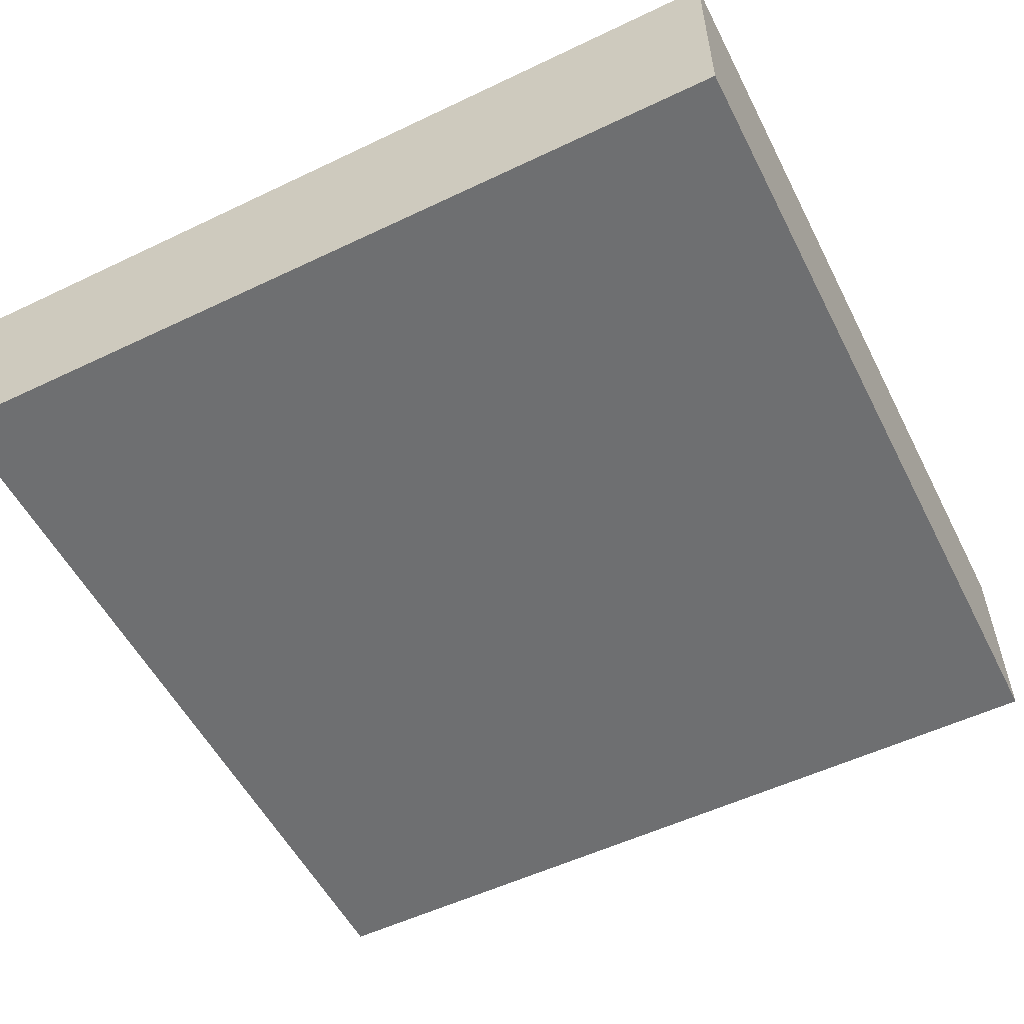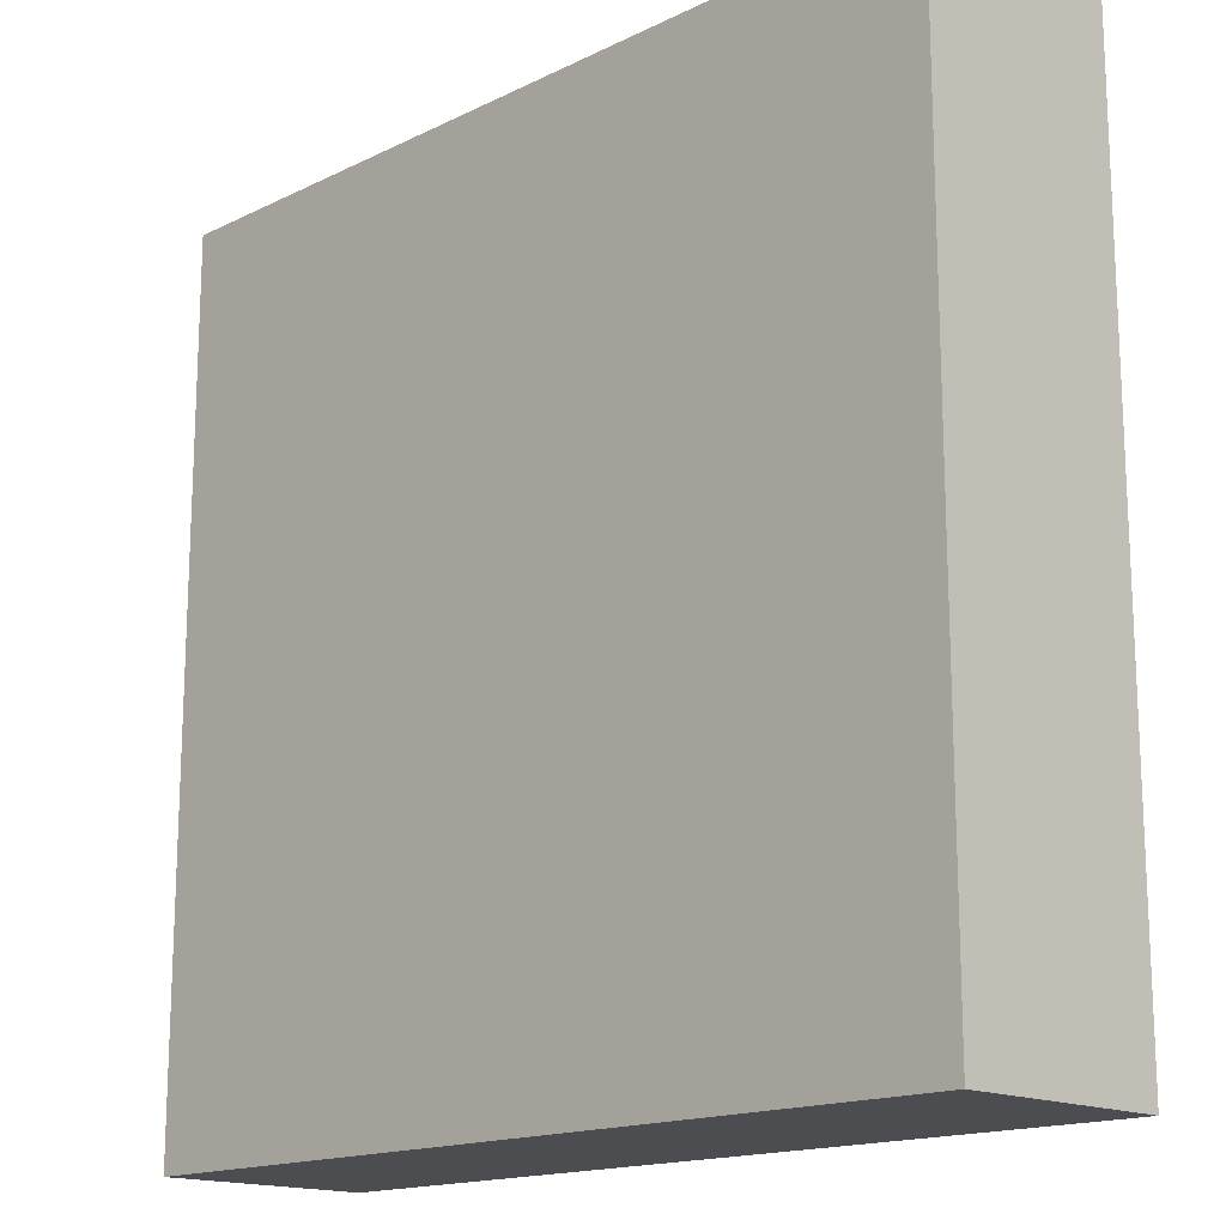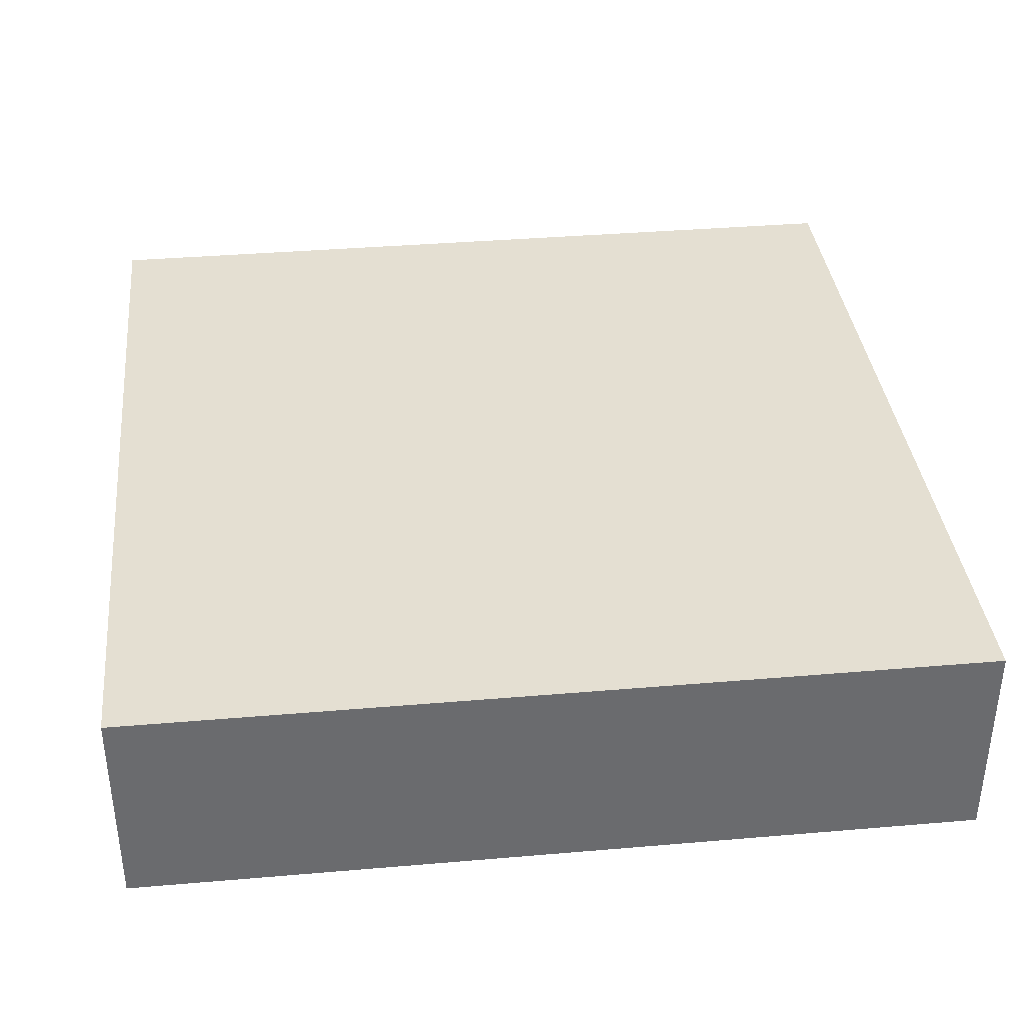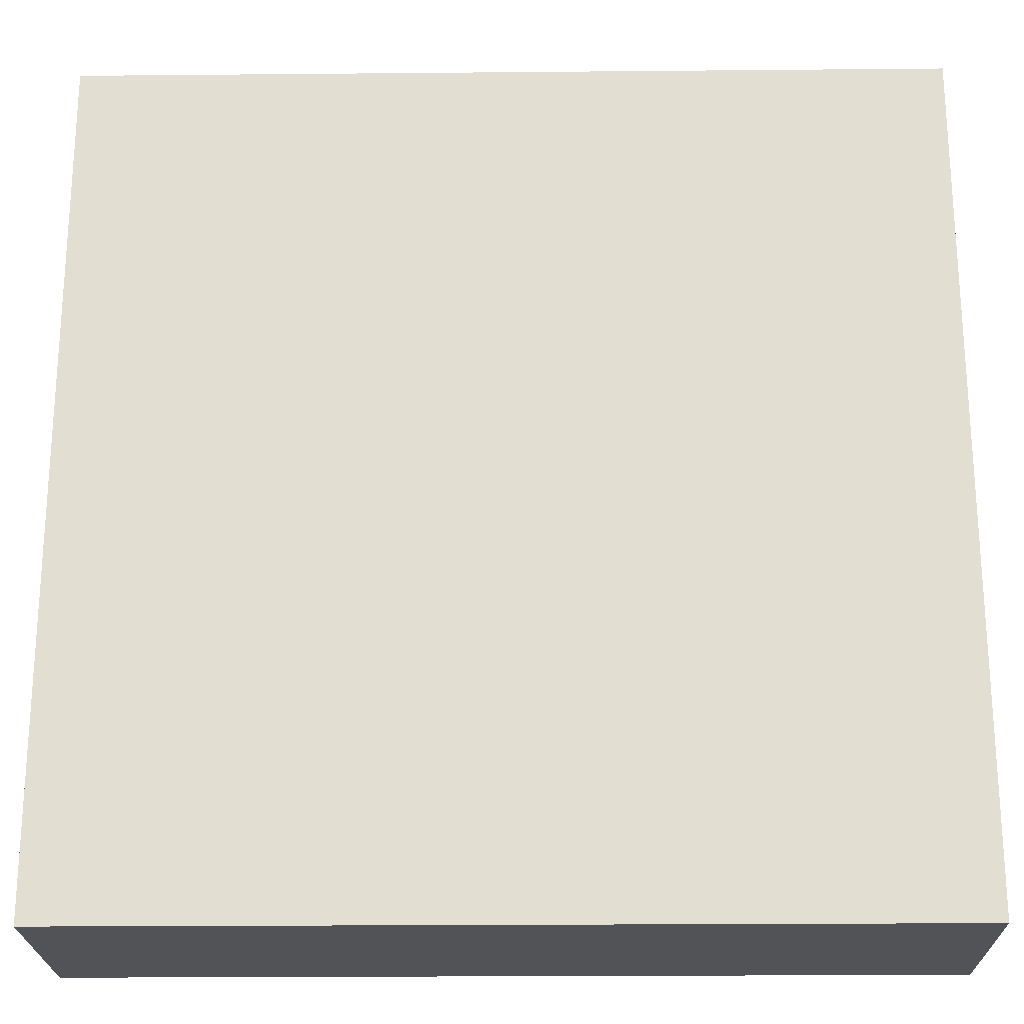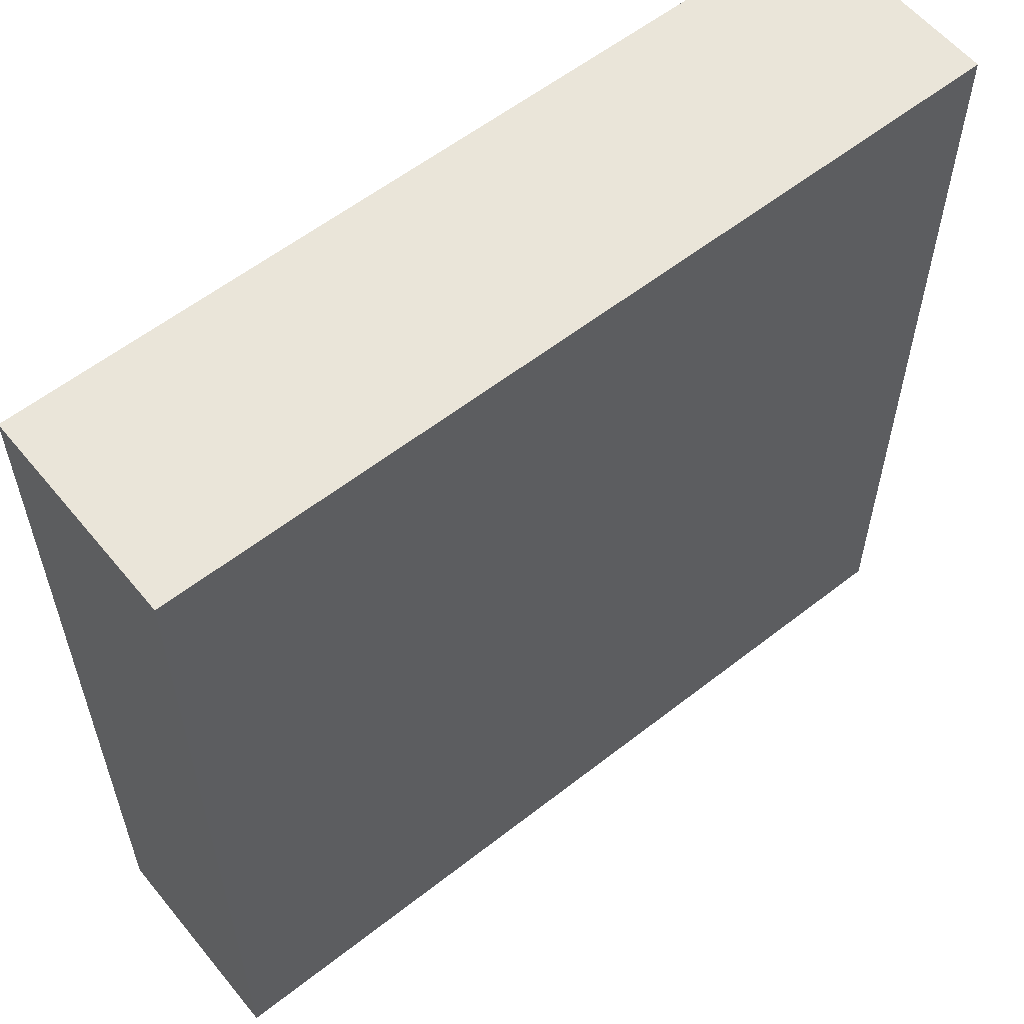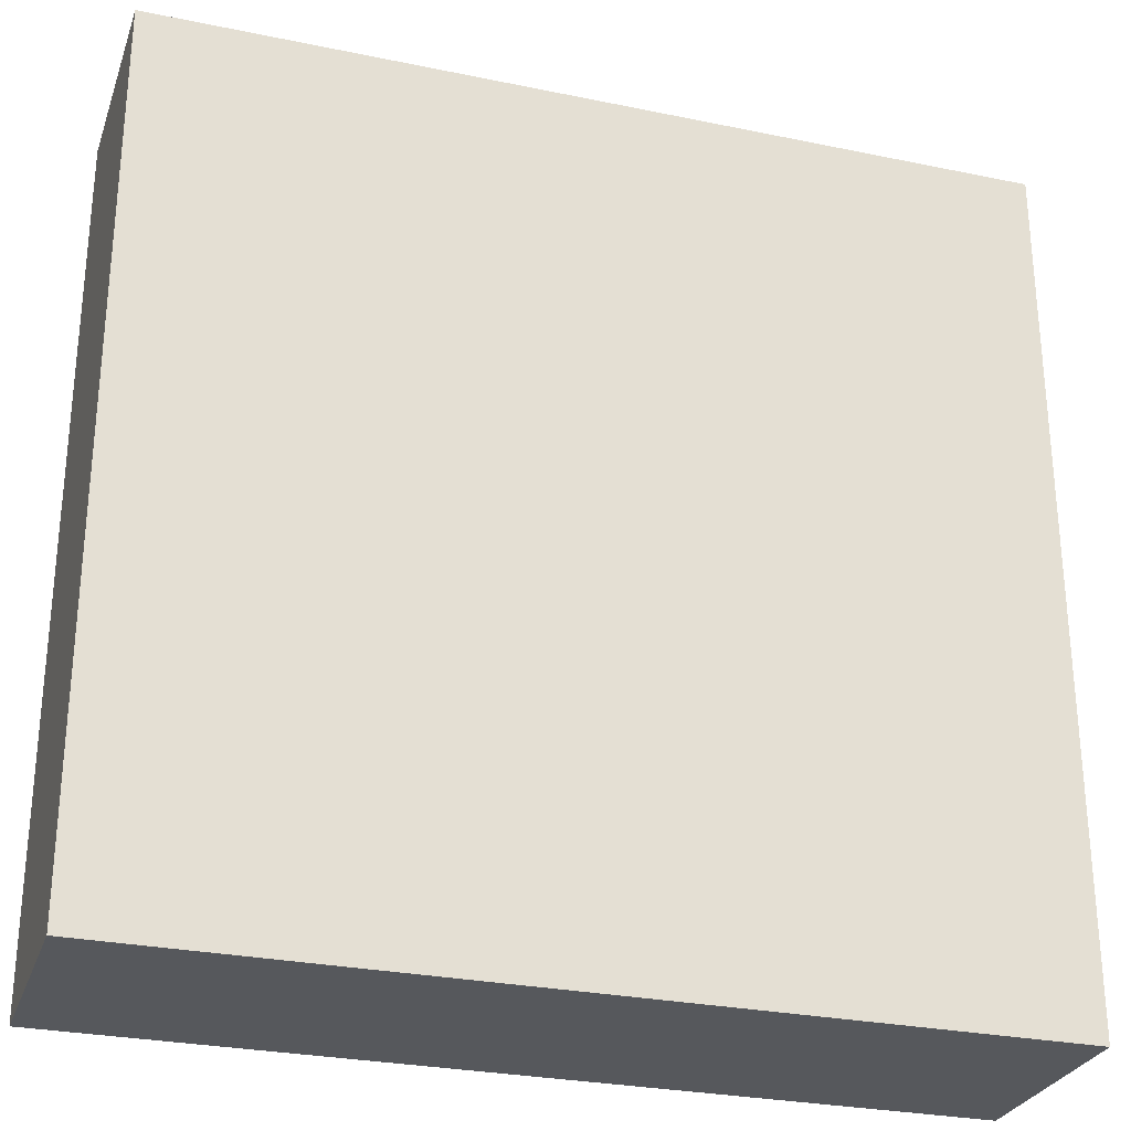
<metadata>
{"format":"obj","ext":"obj","renderer":"f3d","projection":"perspective","resolution":1024,"background":"white","views":[{"elev":-54.5,"azim":-63.2,"up":"+Y"},{"elev":-16.1,"azim":-134.9,"up":"+Z"},{"elev":37.0,"azim":-6.3,"up":"+Y"},{"elev":-22.4,"azim":0.9,"up":"+Z"},{"elev":58.1,"azim":141.0,"up":"+Z"},{"elev":-28.2,"azim":162.6,"up":"+Z"}]}
</metadata>
<code>
v 2384 444 136
v 2384 436 104
v 2384 444 104
v 2384 436 136
v 2352 436 136
v 2352 444 104
v 2352 436 104
v 2352 444 136
f 1 2 3
f 1 4 2
f 5 6 7
f 5 8 6
f 6 2 7
f 6 3 2
f 5 1 8
f 5 4 1
f 8 3 6
f 8 1 3
f 4 7 2
f 4 5 7

</code>
